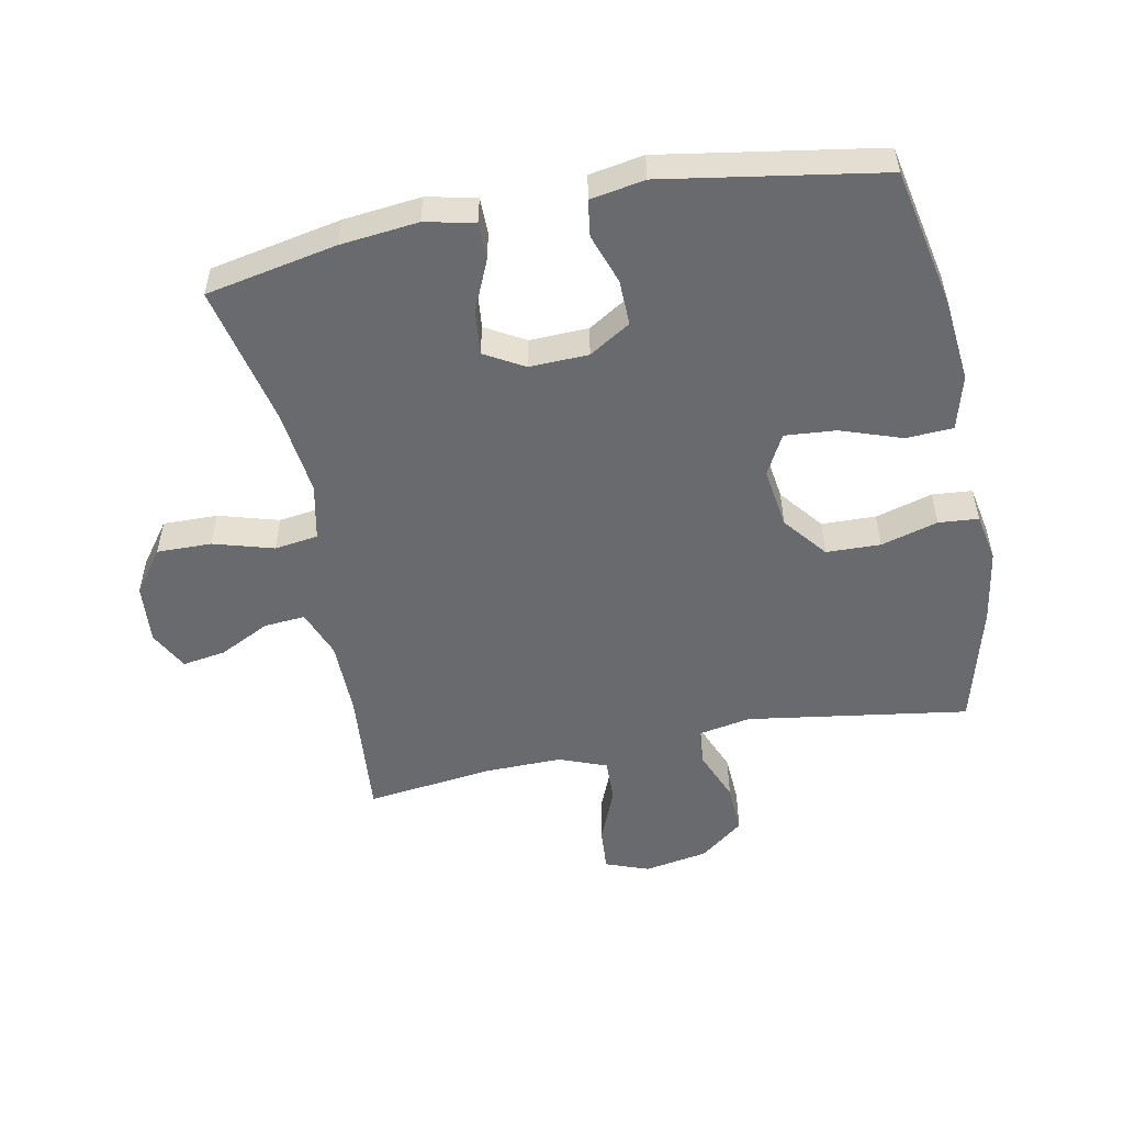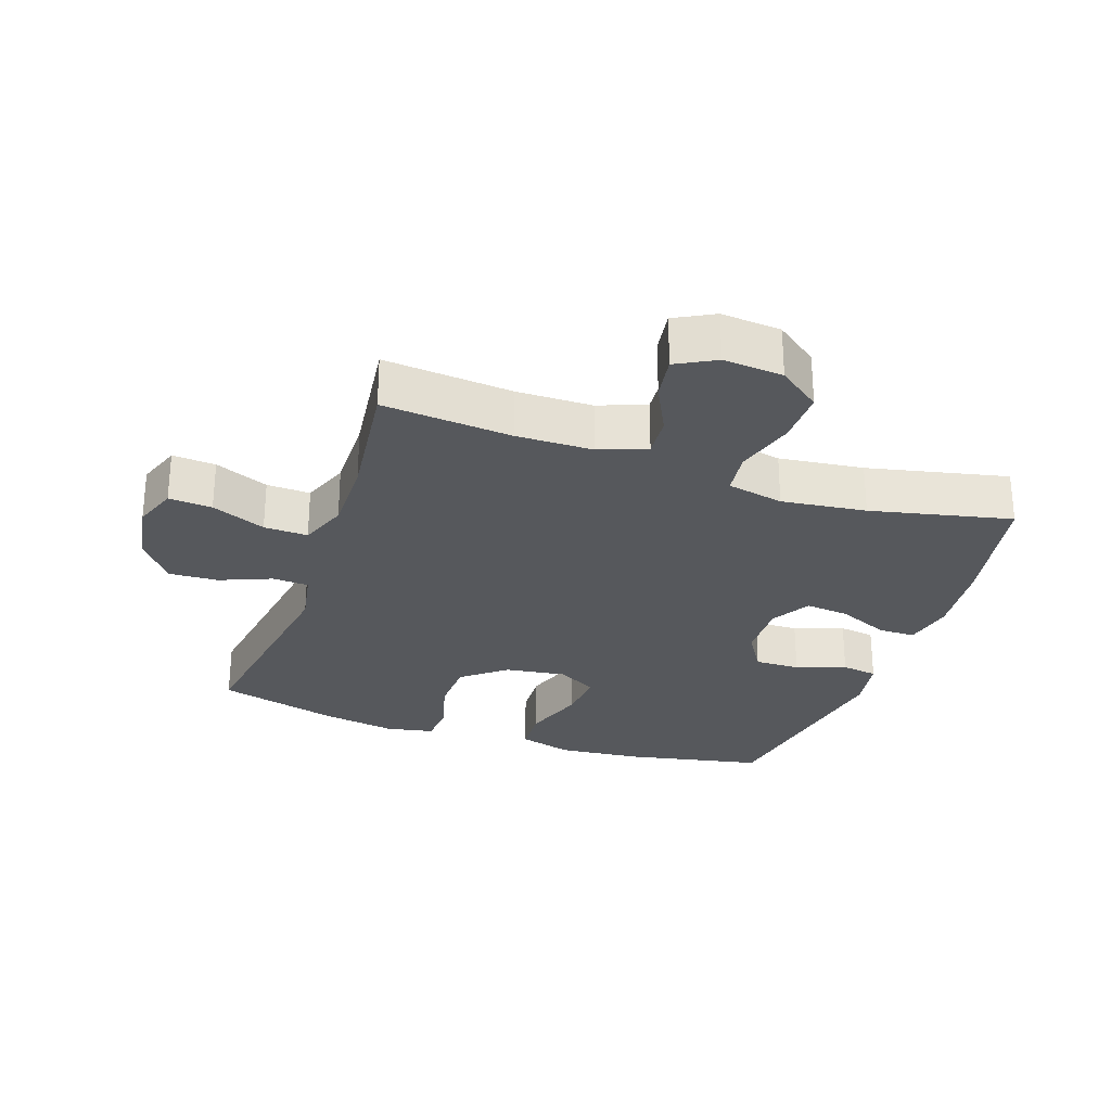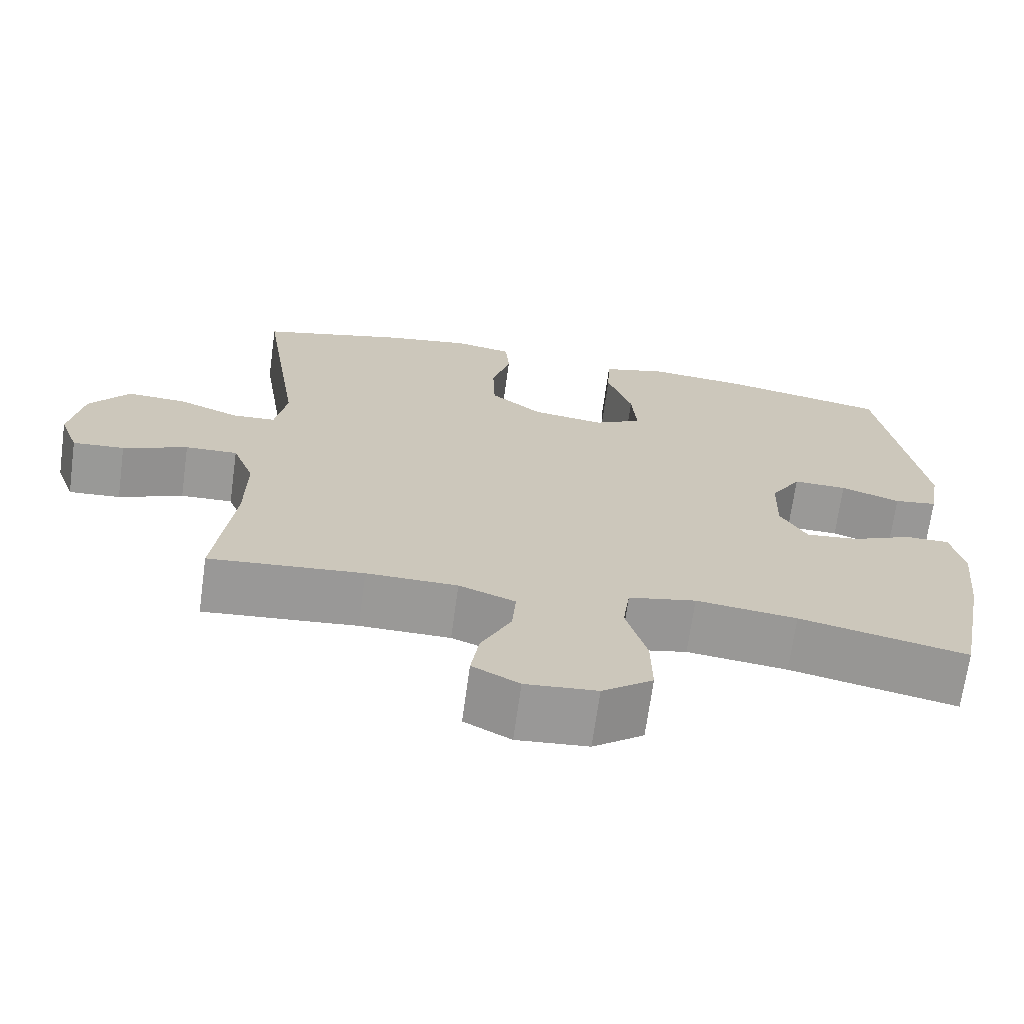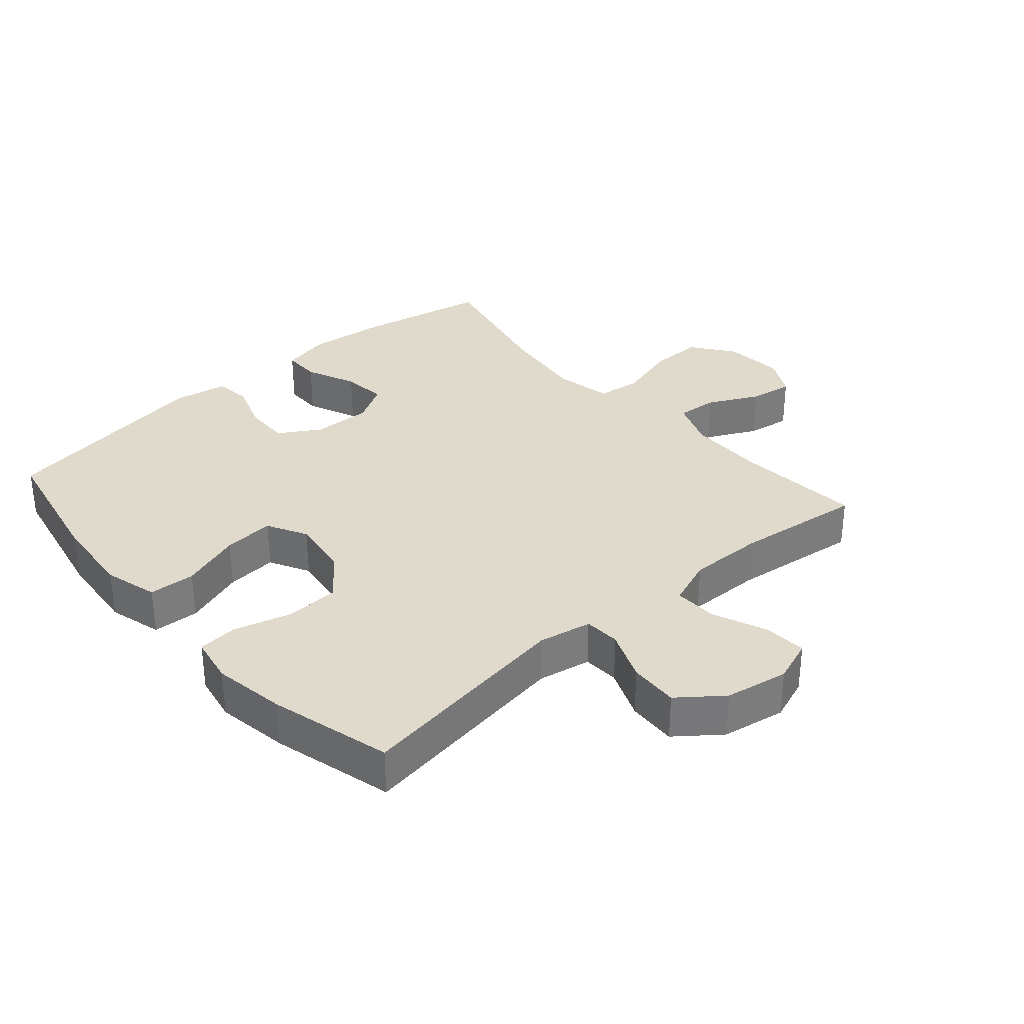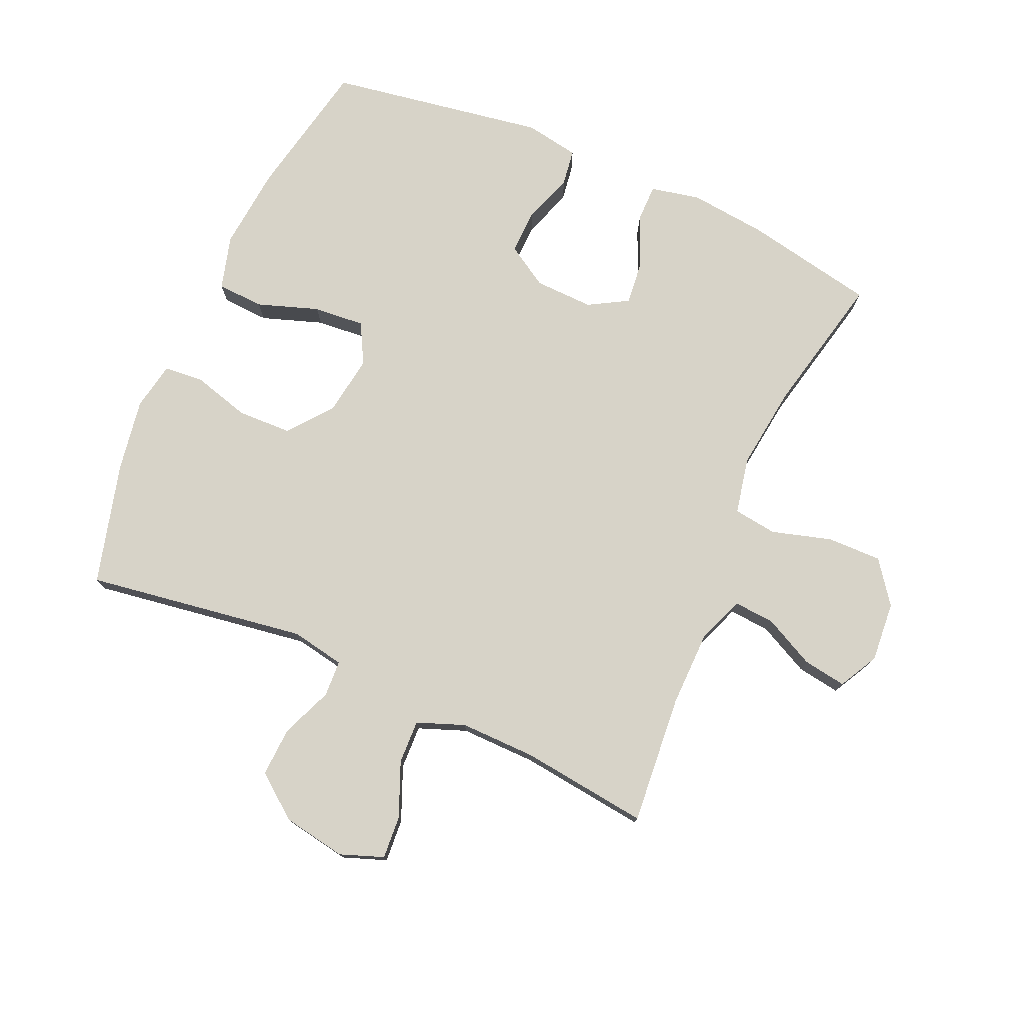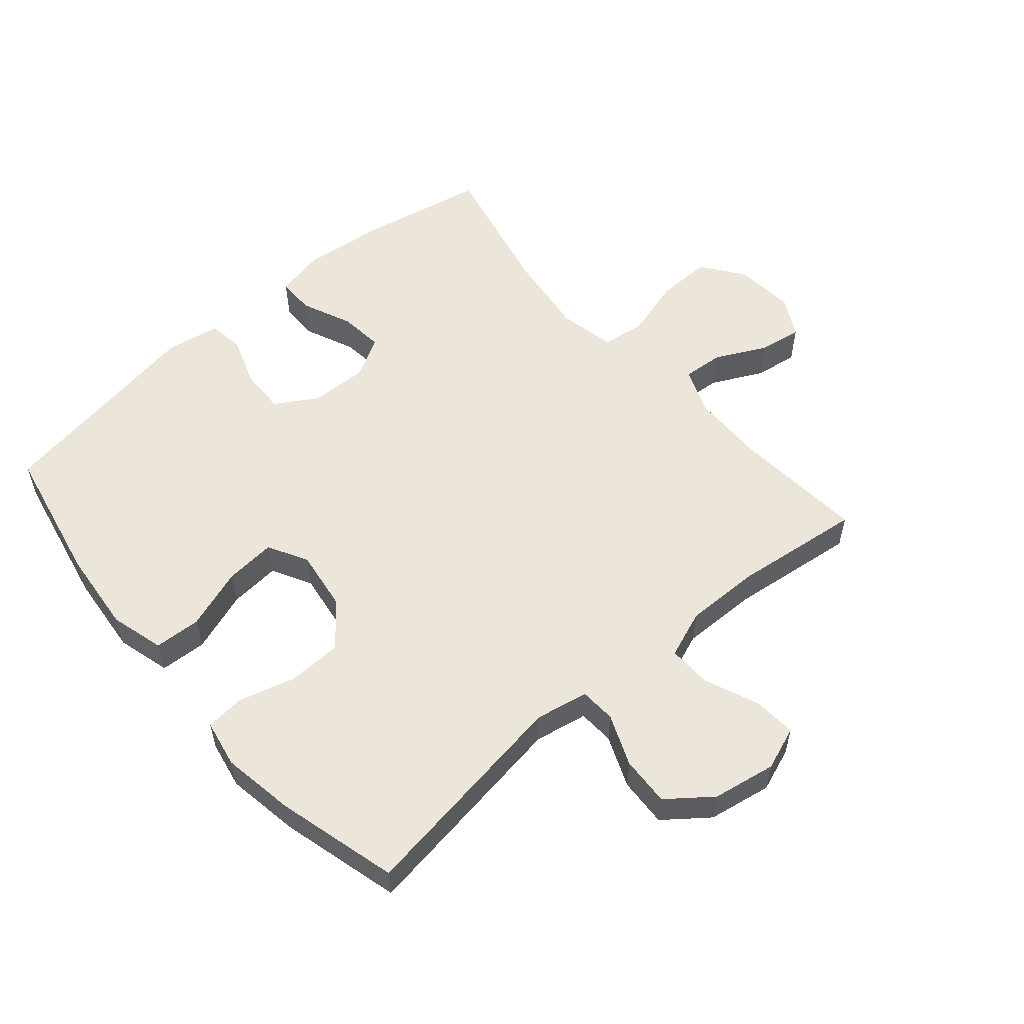
<metadata>
{"format":"obj","ext":"obj","renderer":"f3d","projection":"perspective","resolution":1024,"background":"white","views":[{"elev":-53.1,"azim":-78.8,"up":"+Y"},{"elev":-28.2,"azim":160.9,"up":"+Y"},{"elev":-69.0,"azim":172.2,"up":"+Z"},{"elev":33.1,"azim":48.9,"up":"+Y"},{"elev":76.7,"azim":113.8,"up":"+Y"},{"elev":56.0,"azim":49.3,"up":"+Y"}]}
</metadata>
<code>
o path462_path462.001
v 0.4502 0.0375 -0.2747
v 0.4486 0.0375 -0.1536
v 0.4774 0.0375 -0.07757
v 0.5473 0.0375 -0.07991
v 0.6336 0.0375 -0.1157
v 0.7028 0.0375 -0.1206
v 0.7282 0.0375 -0.05128
v 0.7105 0.0375 0.04992
v 0.6568 0.0375 0.1195
v 0.5776 0.0375 0.1154
v 0.4959 0.0375 0.08193
v 0.4379 0.0375 0.08507
v 0.4219 0.0375 0.1704
v 0.4752 0.0375 0.5227
v 0.2809 0.0375 0.5743
v 0.1644 0.0375 0.5932
v 0.08803 0.0375 0.5787
v 0.08273 0.0375 0.5152
v 0.108 0.0375 0.4246
v 0.1055 0.0375 0.3381
v 0.03643 0.0375 0.2825
v -0.05968 0.0375 0.2686
v -0.1236 0.0375 0.303
v -0.1169 0.0375 0.3846
v -0.08333 0.0375 0.4821
v -0.08736 0.0375 0.5568
v -0.1734 0.0375 0.5804
v -0.3055 0.0375 0.5677
v -0.5265 0.0375 0.5227
v -0.5837 0.0375 0.1766
v -0.5687 0.0375 0.09019
v -0.5112 0.0375 0.08206
v -0.4319 0.0375 0.1097
v -0.3598 0.0375 0.1114
v -0.3194 0.0375 0.04562
v -0.3166 0.0375 -0.04841
v -0.3526 0.0375 -0.1112
v -0.4234 0.0375 -0.1037
v -0.5038 0.0375 -0.06842
v -0.5633 0.0375 -0.06844
v -0.5803 0.0375 -0.1473
v -0.5672 0.0375 -0.271
v -0.5265 0.0375 -0.4792
v -0.3025 0.0375 -0.4293
v -0.1675 0.0375 -0.4126
v -0.07741 0.0375 -0.4312
v -0.06803 0.0375 -0.5007
v -0.09581 0.0375 -0.5962
v -0.0973 0.0375 -0.6833
v -0.02989 0.0375 -0.7332
v 0.06584 0.0375 -0.741
v 0.1285 0.0375 -0.7076
v 0.1177 0.0375 -0.6387
v 0.07739 0.0375 -0.5575
v 0.0723 0.0375 -0.4922
v 0.1475 0.0375 -0.4632
v 0.2691 0.0375 -0.4615
v 0.4752 0.0375 -0.4792
v 0.4502 -0.0375 -0.2747
v 0.4486 -0.0375 -0.1536
v 0.4774 -0.0375 -0.07757
v 0.5473 -0.0375 -0.07991
v 0.6336 -0.0375 -0.1157
v 0.7028 -0.0375 -0.1206
v 0.7282 -0.0375 -0.05128
v 0.7105 -0.0375 0.04992
v 0.6568 -0.0375 0.1195
v 0.5776 -0.0375 0.1154
v 0.4959 -0.0375 0.08193
v 0.4379 -0.0375 0.08507
v 0.4219 -0.0375 0.1704
v 0.4752 -0.0375 0.5227
v 0.2809 -0.0375 0.5743
v 0.1644 -0.0375 0.5932
v 0.08803 -0.0375 0.5787
v 0.08273 -0.0375 0.5152
v 0.108 -0.0375 0.4246
v 0.1055 -0.0375 0.3381
v 0.03643 -0.0375 0.2825
v -0.05968 -0.0375 0.2686
v -0.1236 -0.0375 0.303
v -0.1169 -0.0375 0.3846
v -0.08333 -0.0375 0.4821
v -0.08736 -0.0375 0.5568
v -0.1734 -0.0375 0.5804
v -0.3055 -0.0375 0.5677
v -0.5265 -0.0375 0.5227
v -0.5837 -0.0375 0.1766
v -0.5687 -0.0375 0.09019
v -0.5112 -0.0375 0.08206
v -0.4319 -0.0375 0.1097
v -0.3598 -0.0375 0.1114
v -0.3194 -0.0375 0.04562
v -0.3166 -0.0375 -0.04841
v -0.3526 -0.0375 -0.1112
v -0.4234 -0.0375 -0.1037
v -0.5038 -0.0375 -0.06842
v -0.5633 -0.0375 -0.06844
v -0.5803 -0.0375 -0.1473
v -0.5672 -0.0375 -0.271
v -0.5265 -0.0375 -0.4792
v -0.3025 -0.0375 -0.4293
v -0.1675 -0.0375 -0.4126
v -0.07741 -0.0375 -0.4312
v -0.06803 -0.0375 -0.5007
v -0.09581 -0.0375 -0.5962
v -0.0973 -0.0375 -0.6833
v -0.02989 -0.0375 -0.7332
v 0.06584 -0.0375 -0.741
v 0.1285 -0.0375 -0.7076
v 0.1177 -0.0375 -0.6387
v 0.07739 -0.0375 -0.5575
v 0.0723 -0.0375 -0.4922
v 0.1475 -0.0375 -0.4632
v 0.2691 -0.0375 -0.4615
v 0.4752 -0.0375 -0.4792
v 0.7028 0.0375 -0.1206
v 0.7028 0.0375 -0.1206
v 0.7282 0.0375 -0.05128
v 0.7105 0.0375 0.04992
v 0.6568 0.0375 0.1195
v 0.6336 0.0375 -0.1157
v 0.5776 0.0375 0.1154
v 0.5473 0.0375 -0.07991
v 0.4959 0.0375 0.08193
v 0.4774 0.0375 -0.07757
v 0.4774 0.0375 -0.07757
v 0.4379 0.0375 0.08507
v 0.4379 0.0375 0.08507
v 0.4486 0.0375 -0.1536
v 0.4752 0.0375 -0.4792
v 0.4752 0.0375 -0.4792
v 0.4502 0.0375 -0.2747
v 0.4219 0.0375 0.1704
v 0.4752 0.0375 0.5227
v 0.4752 0.0375 0.5227
v 0.2809 0.0375 0.5743
v 0.2691 0.0375 -0.4615
v 0.1644 0.0375 0.5932
v 0.1475 0.0375 -0.4632
v 0.08803 0.0375 0.5787
v 0.08803 0.0375 0.5787
v 0.0723 0.0375 -0.4922
v 0.0723 0.0375 -0.4922
v 0.108 0.0375 0.4246
v 0.1055 0.0375 0.3381
v 0.06584 0.0375 -0.741
v 0.1285 0.0375 -0.7076
v 0.1285 0.0375 -0.7076
v 0.1177 0.0375 -0.6387
v 0.07739 0.0375 -0.5575
v 0.08273 0.0375 0.5152
v 0.03643 0.0375 0.2825
v -0.02989 0.0375 -0.7332
v -0.05968 0.0375 0.2686
v -0.0973 0.0375 -0.6833
v -0.1236 0.0375 0.303
v -0.1236 0.0375 0.303
v -0.09581 0.0375 -0.5962
v -0.06803 0.0375 -0.5007
v -0.07741 0.0375 -0.4312
v -0.07741 0.0375 -0.4312
v -0.1675 0.0375 -0.4126
v -0.1169 0.0375 0.3846
v -0.08333 0.0375 0.4821
v -0.08736 0.0375 0.5568
v -0.08736 0.0375 0.5568
v -0.1734 0.0375 0.5804
v -0.3025 0.0375 -0.4293
v -0.3055 0.0375 0.5677
v -0.3194 0.0375 0.04562
v -0.3166 0.0375 -0.04841
v -0.3526 0.0375 -0.1112
v -0.3526 0.0375 -0.1112
v -0.3598 0.0375 0.1114
v -0.4234 0.0375 -0.1037
v -0.4319 0.0375 0.1097
v -0.5038 0.0375 -0.06842
v -0.5265 0.0375 -0.4792
v -0.5265 0.0375 -0.4792
v -0.5112 0.0375 0.08206
v -0.5265 0.0375 0.5227
v -0.5265 0.0375 0.5227
v -0.5633 0.0375 -0.06844
v -0.5633 0.0375 -0.06844
v -0.5687 0.0375 0.09019
v -0.5687 0.0375 0.09019
v -0.5672 0.0375 -0.271
v -0.5803 0.0375 -0.1473
v -0.5837 0.0375 0.1766
v 0.7028 -0.0375 -0.1206
v 0.7028 -0.0375 -0.1206
v 0.7282 -0.0375 -0.05128
v 0.7105 -0.0375 0.04992
v 0.6568 -0.0375 0.1195
v 0.6336 -0.0375 -0.1157
v 0.5776 -0.0375 0.1154
v 0.5473 -0.0375 -0.07991
v 0.4959 -0.0375 0.08193
v 0.4774 -0.0375 -0.07757
v 0.4774 -0.0375 -0.07757
v 0.4379 -0.0375 0.08507
v 0.4379 -0.0375 0.08507
v 0.4486 -0.0375 -0.1536
v 0.4752 -0.0375 -0.4792
v 0.4752 -0.0375 -0.4792
v 0.4502 -0.0375 -0.2747
v 0.4219 -0.0375 0.1704
v 0.4752 -0.0375 0.5227
v 0.4752 -0.0375 0.5227
v 0.2809 -0.0375 0.5743
v 0.2691 -0.0375 -0.4615
v 0.1644 -0.0375 0.5932
v 0.1475 -0.0375 -0.4632
v 0.08803 -0.0375 0.5787
v 0.08803 -0.0375 0.5787
v 0.0723 -0.0375 -0.4922
v 0.0723 -0.0375 -0.4922
v 0.108 -0.0375 0.4246
v 0.1055 -0.0375 0.3381
v 0.06584 -0.0375 -0.741
v 0.1285 -0.0375 -0.7076
v 0.1285 -0.0375 -0.7076
v 0.1177 -0.0375 -0.6387
v 0.07739 -0.0375 -0.5575
v 0.08273 -0.0375 0.5152
v 0.03643 -0.0375 0.2825
v -0.02989 -0.0375 -0.7332
v -0.05968 -0.0375 0.2686
v -0.0973 -0.0375 -0.6833
v -0.1236 -0.0375 0.303
v -0.1236 -0.0375 0.303
v -0.09581 -0.0375 -0.5962
v -0.06803 -0.0375 -0.5007
v -0.07741 -0.0375 -0.4312
v -0.07741 -0.0375 -0.4312
v -0.1675 -0.0375 -0.4126
v -0.1169 -0.0375 0.3846
v -0.08333 -0.0375 0.4821
v -0.08736 -0.0375 0.5568
v -0.08736 -0.0375 0.5568
v -0.1734 -0.0375 0.5804
v -0.3025 -0.0375 -0.4293
v -0.3055 -0.0375 0.5677
v -0.3194 -0.0375 0.04562
v -0.3166 -0.0375 -0.04841
v -0.3526 -0.0375 -0.1112
v -0.3526 -0.0375 -0.1112
v -0.3598 -0.0375 0.1114
v -0.4234 -0.0375 -0.1037
v -0.4319 -0.0375 0.1097
v -0.5038 -0.0375 -0.06842
v -0.5265 -0.0375 -0.4792
v -0.5265 -0.0375 -0.4792
v -0.5112 -0.0375 0.08206
v -0.5265 -0.0375 0.5227
v -0.5265 -0.0375 0.5227
v -0.5633 -0.0375 -0.06844
v -0.5633 -0.0375 -0.06844
v -0.5687 -0.0375 0.09019
v -0.5687 -0.0375 0.09019
v -0.5672 -0.0375 -0.271
v -0.5803 -0.0375 -0.1473
v -0.5837 -0.0375 0.1766
f 217 234 225
f 252 263 250
f 217 214 235
f 246 235 227
f 222 224 221
f 244 231 238
f 219 213 226
f 247 250 262
f 213 219 211
f 234 217 235
f 207 212 205
f 221 224 228
f 207 214 212
f 202 208 227
f 193 196 191
f 227 204 202
f 253 243 262
f 243 247 262
f 200 198 199
f 247 237 246
f 197 194 195
f 244 249 231
f 227 208 220
f 202 204 200
f 230 228 233
f 204 214 207
f 225 228 224
f 196 194 198
f 228 225 233
f 231 245 229
f 233 225 234
f 229 246 227
f 245 246 229
f 194 196 193
f 246 237 235
f 262 250 263
f 260 255 264
f 264 251 256
f 197 198 194
f 238 239 242
f 202 200 199
f 243 237 247
f 235 204 227
f 251 249 256
f 211 208 209
f 226 213 215
f 220 211 219
f 258 263 252
f 244 238 242
f 256 249 244
f 199 198 197
f 251 264 255
f 235 214 204
f 211 220 208
f 249 245 231
f 242 239 240
f 118 7 65 192
f 7 8 66 65
f 8 9 67 66
f 5 6 64 63
f 9 10 68 67
f 4 5 63 62
f 10 11 69 68
f 127 4 62 201
f 11 129 203 69
f 2 3 61 60
f 132 1 59 206
f 1 2 60 59
f 12 13 71 70
f 13 136 210 71
f 14 15 73 72
f 57 58 116 115
f 15 16 74 73
f 56 57 115 114
f 16 142 216 74
f 144 56 114 218
f 19 20 78 77
f 51 149 223 109
f 52 53 111 110
f 53 54 112 111
f 18 19 77 76
f 17 18 76 75
f 20 21 79 78
f 54 55 113 112
f 50 51 109 108
f 21 22 80 79
f 49 50 108 107
f 22 158 232 80
f 48 49 107 106
f 47 48 106 105
f 162 47 105 236
f 45 46 104 103
f 24 25 83 82
f 25 167 241 83
f 26 27 85 84
f 23 24 82 81
f 44 45 103 102
f 27 28 86 85
f 35 36 94 93
f 36 174 248 94
f 34 35 93 92
f 37 38 96 95
f 33 34 92 91
f 38 39 97 96
f 180 44 102 254
f 32 33 91 90
f 28 183 257 86
f 39 185 259 97
f 187 32 90 261
f 42 43 101 100
f 41 42 100 99
f 40 41 99 98
f 30 31 89 88
f 29 30 88 87
f 143 151 160
f 178 176 189
f 143 161 140
f 172 153 161
f 148 147 150
f 170 164 157
f 145 152 139
f 173 188 176
f 139 137 145
f 160 161 143
f 133 131 138
f 147 154 150
f 133 138 140
f 128 153 134
f 119 117 122
f 153 128 130
f 179 188 169
f 169 188 173
f 126 125 124
f 173 172 163
f 123 121 120
f 170 157 175
f 153 146 134
f 128 126 130
f 156 159 154
f 130 133 140
f 151 150 154
f 122 124 120
f 154 159 151
f 157 155 171
f 159 160 151
f 155 153 172
f 171 155 172
f 120 119 122
f 172 161 163
f 188 189 176
f 186 190 181
f 190 182 177
f 123 120 124
f 164 168 165
f 128 125 126
f 169 173 163
f 161 153 130
f 177 182 175
f 137 135 134
f 152 141 139
f 146 145 137
f 184 178 189
f 170 168 164
f 182 170 175
f 125 123 124
f 177 181 190
f 161 130 140
f 137 134 146
f 175 157 171
f 168 166 165

</code>
